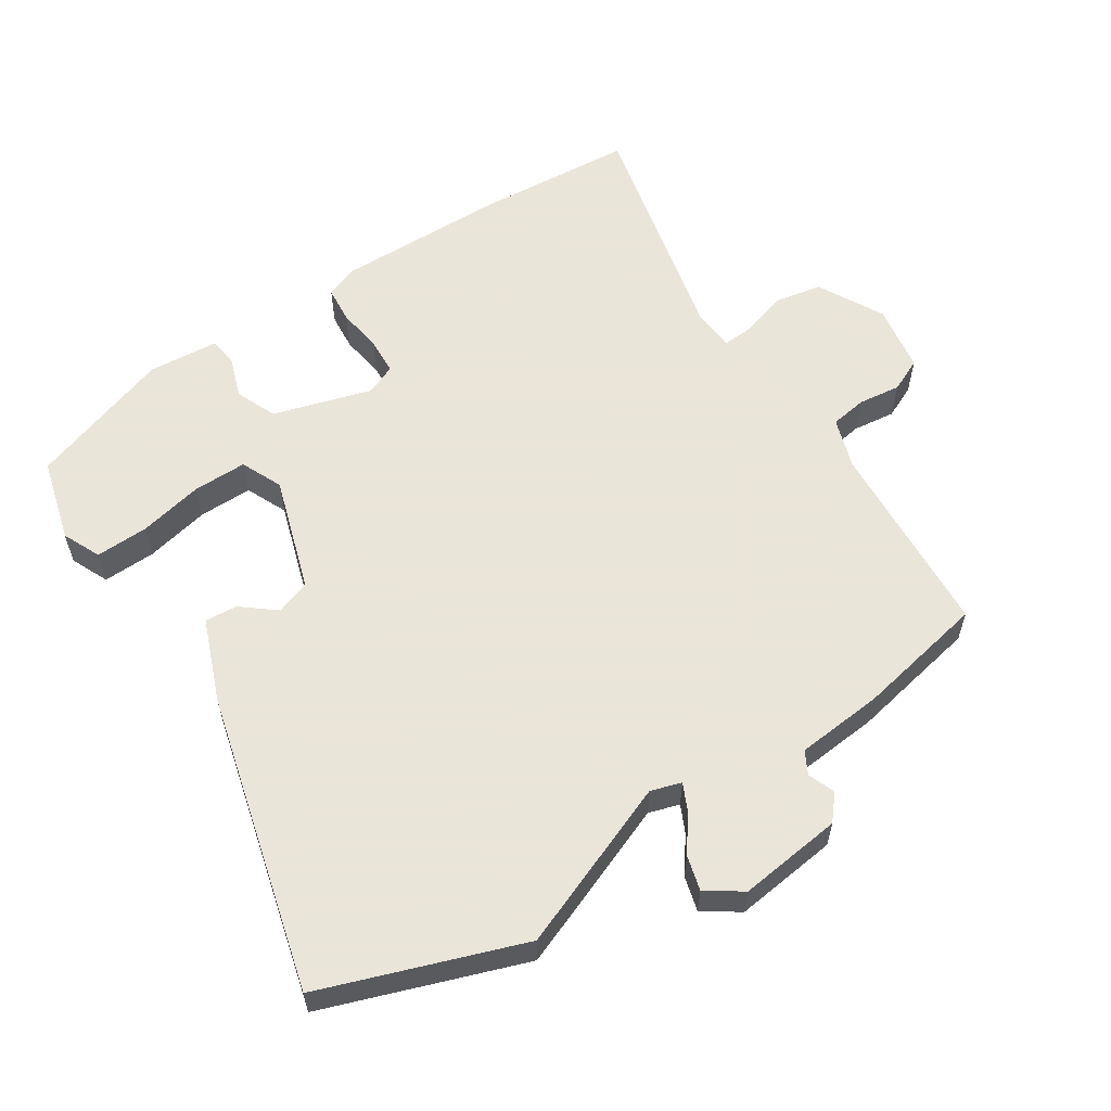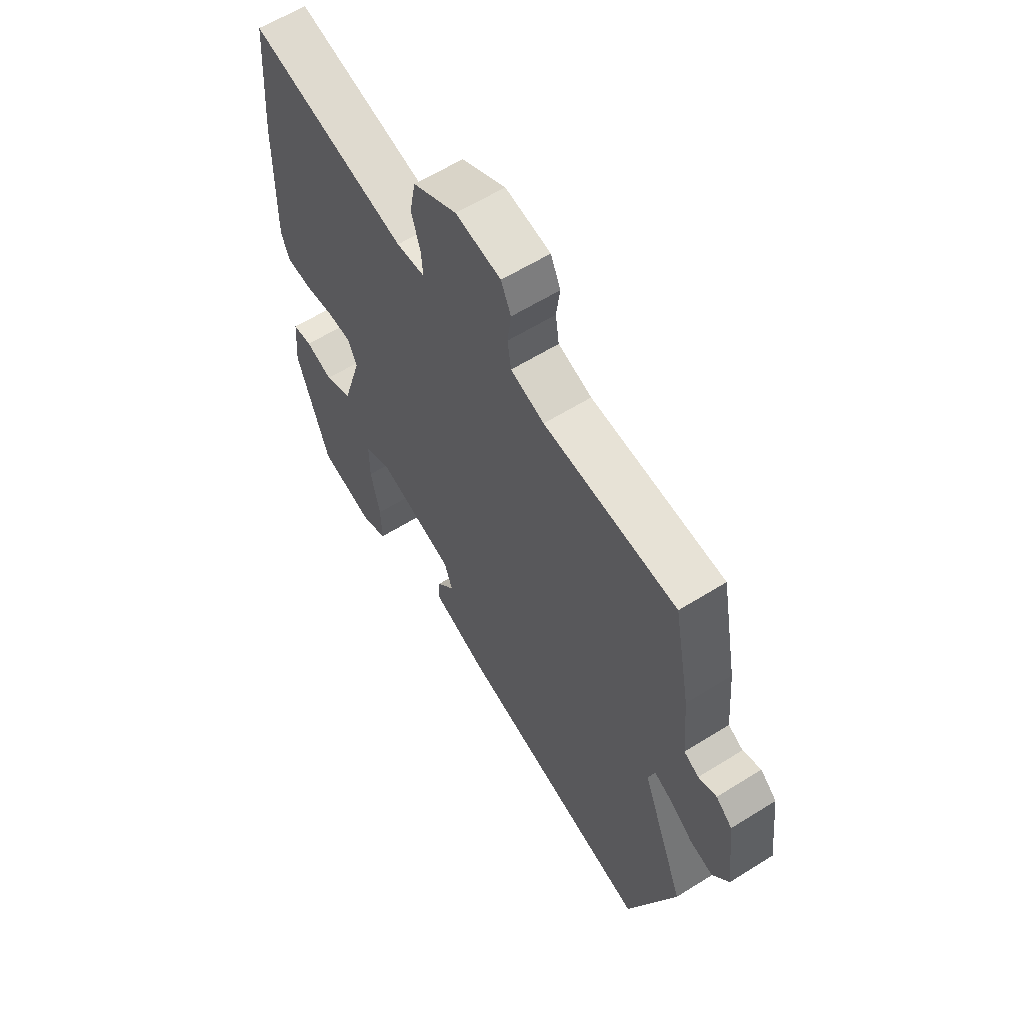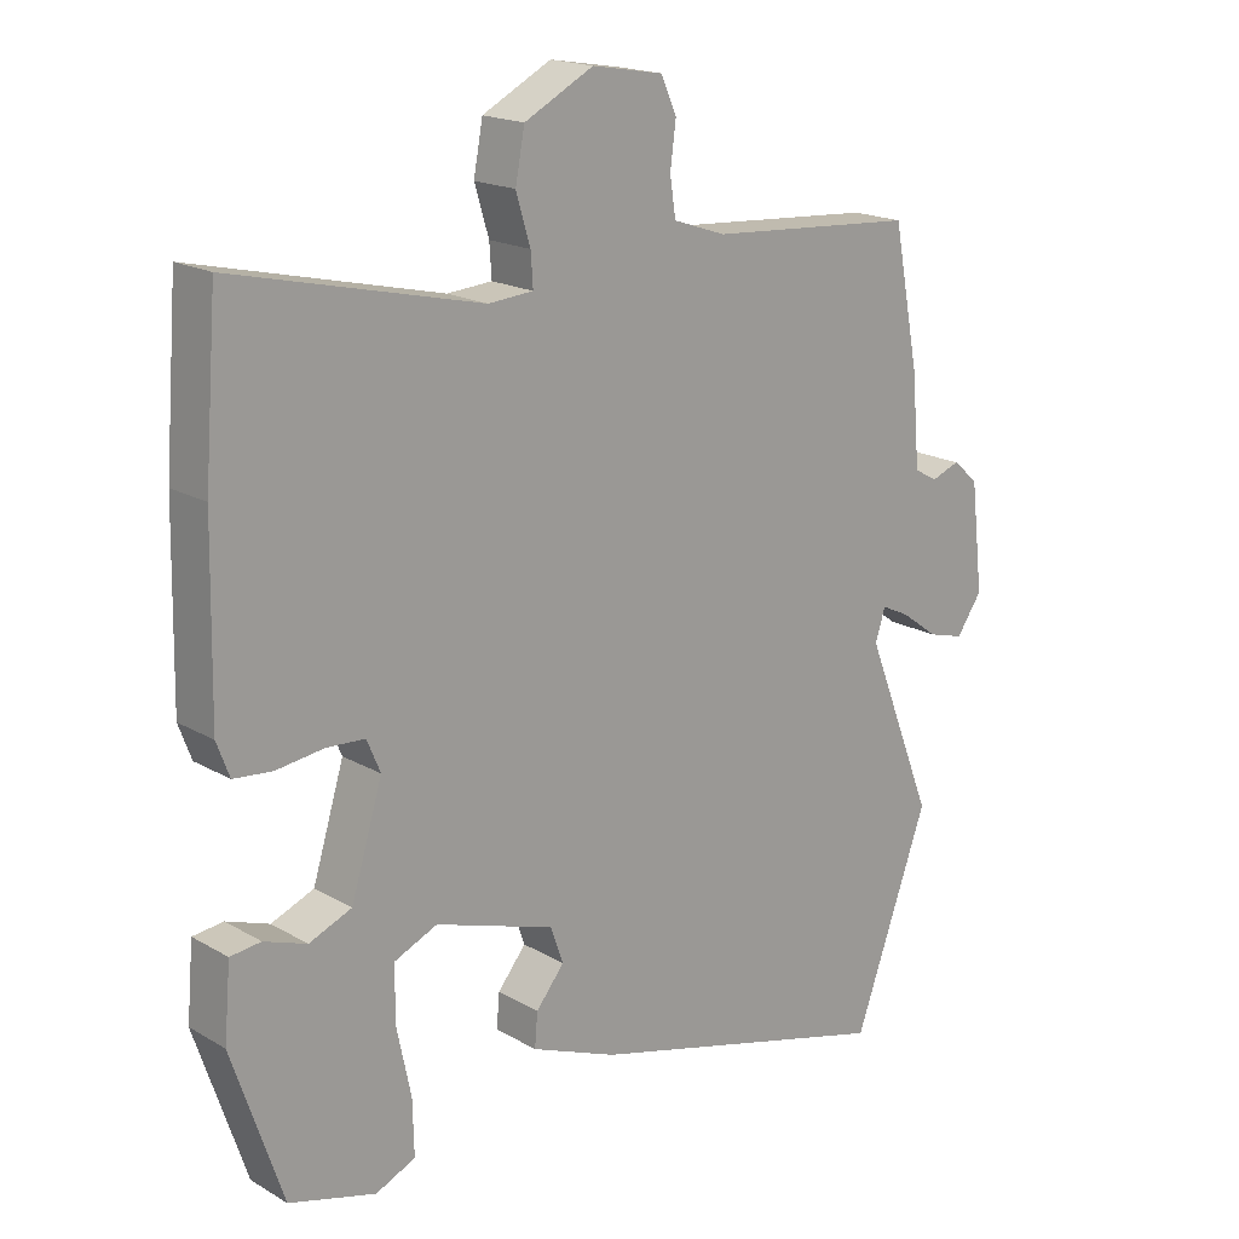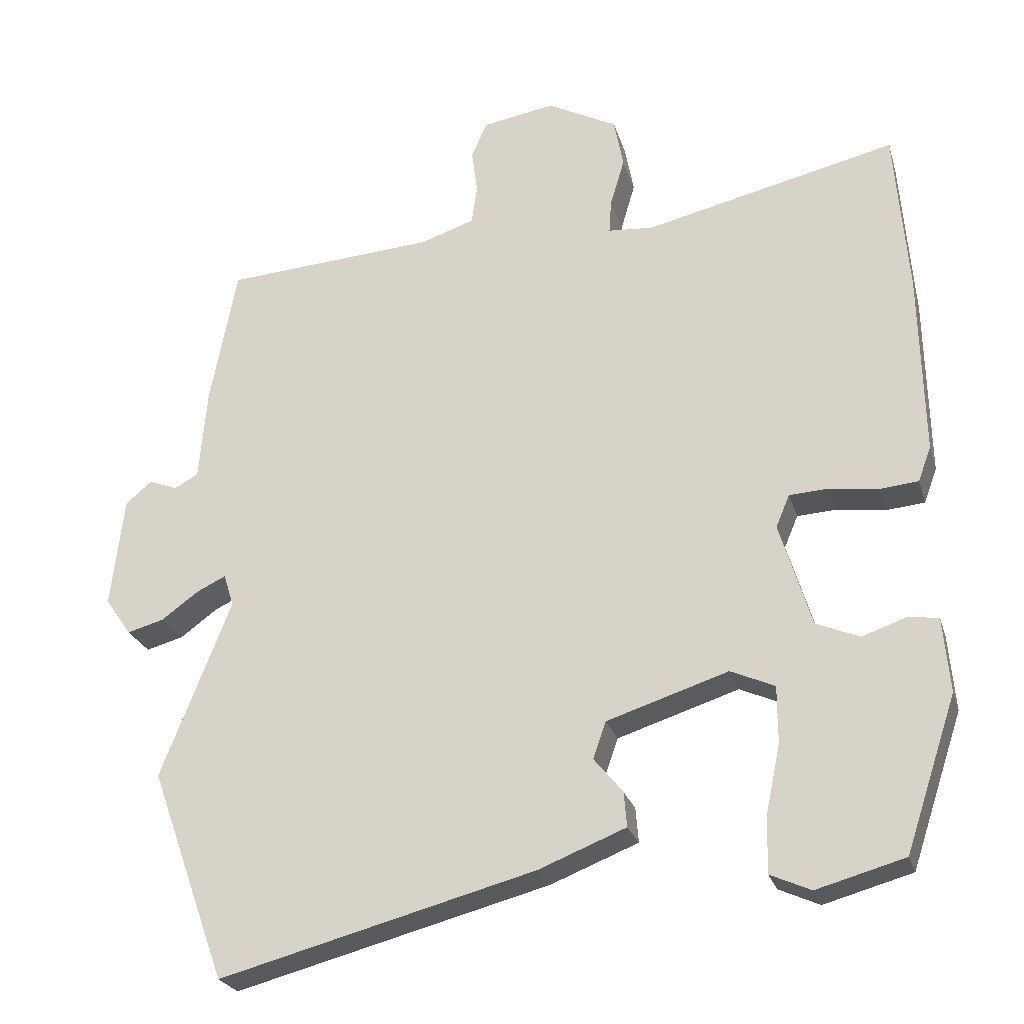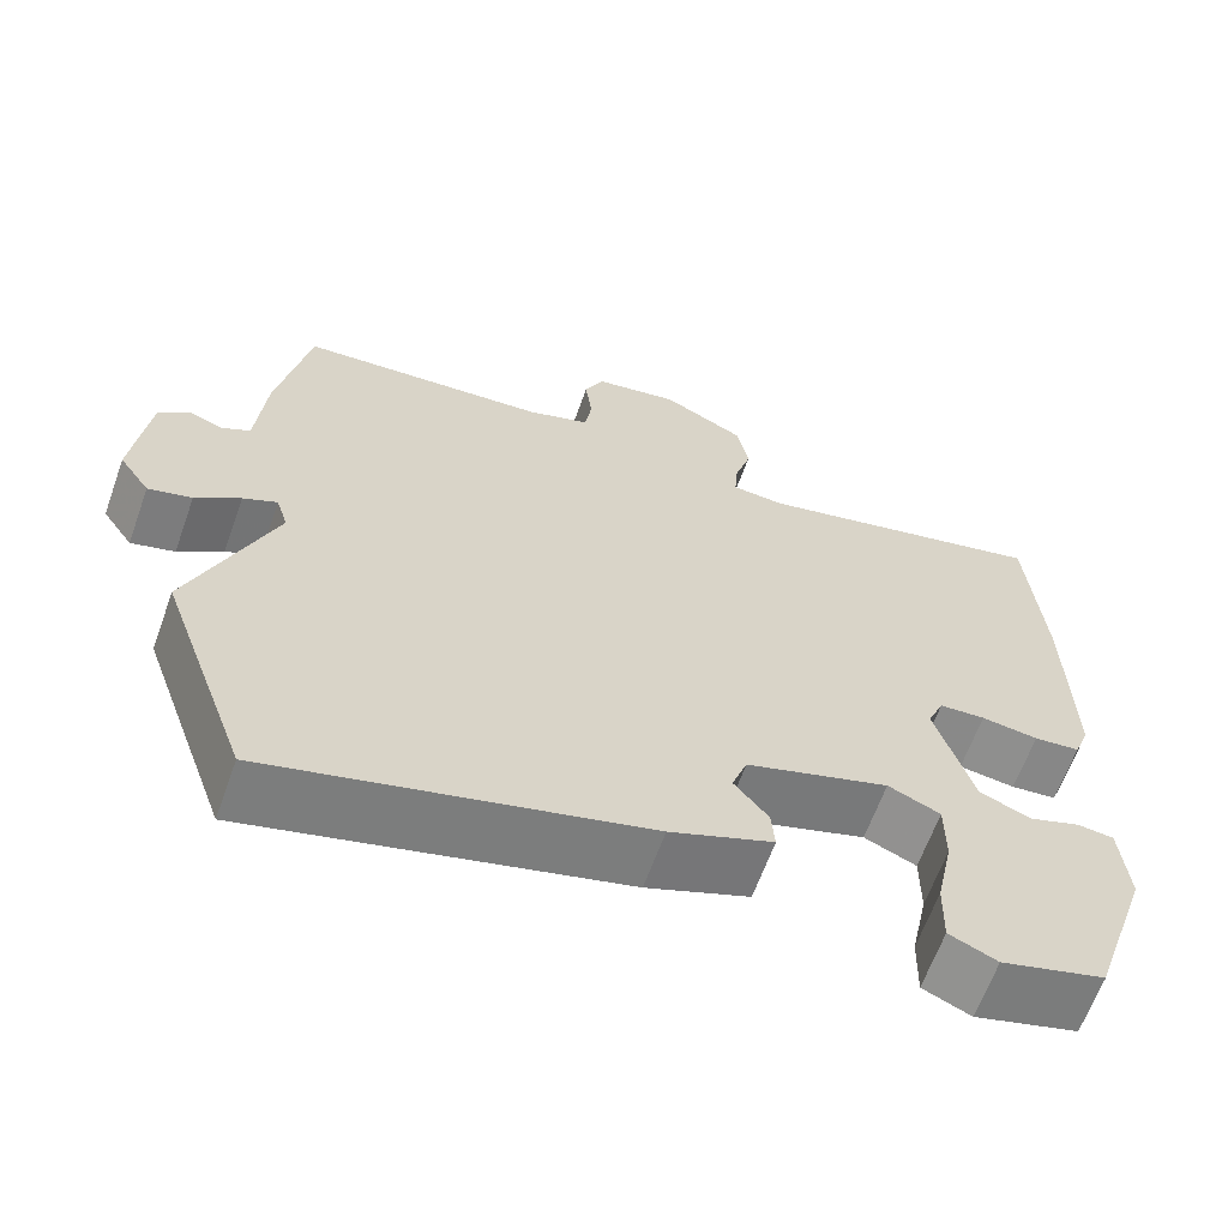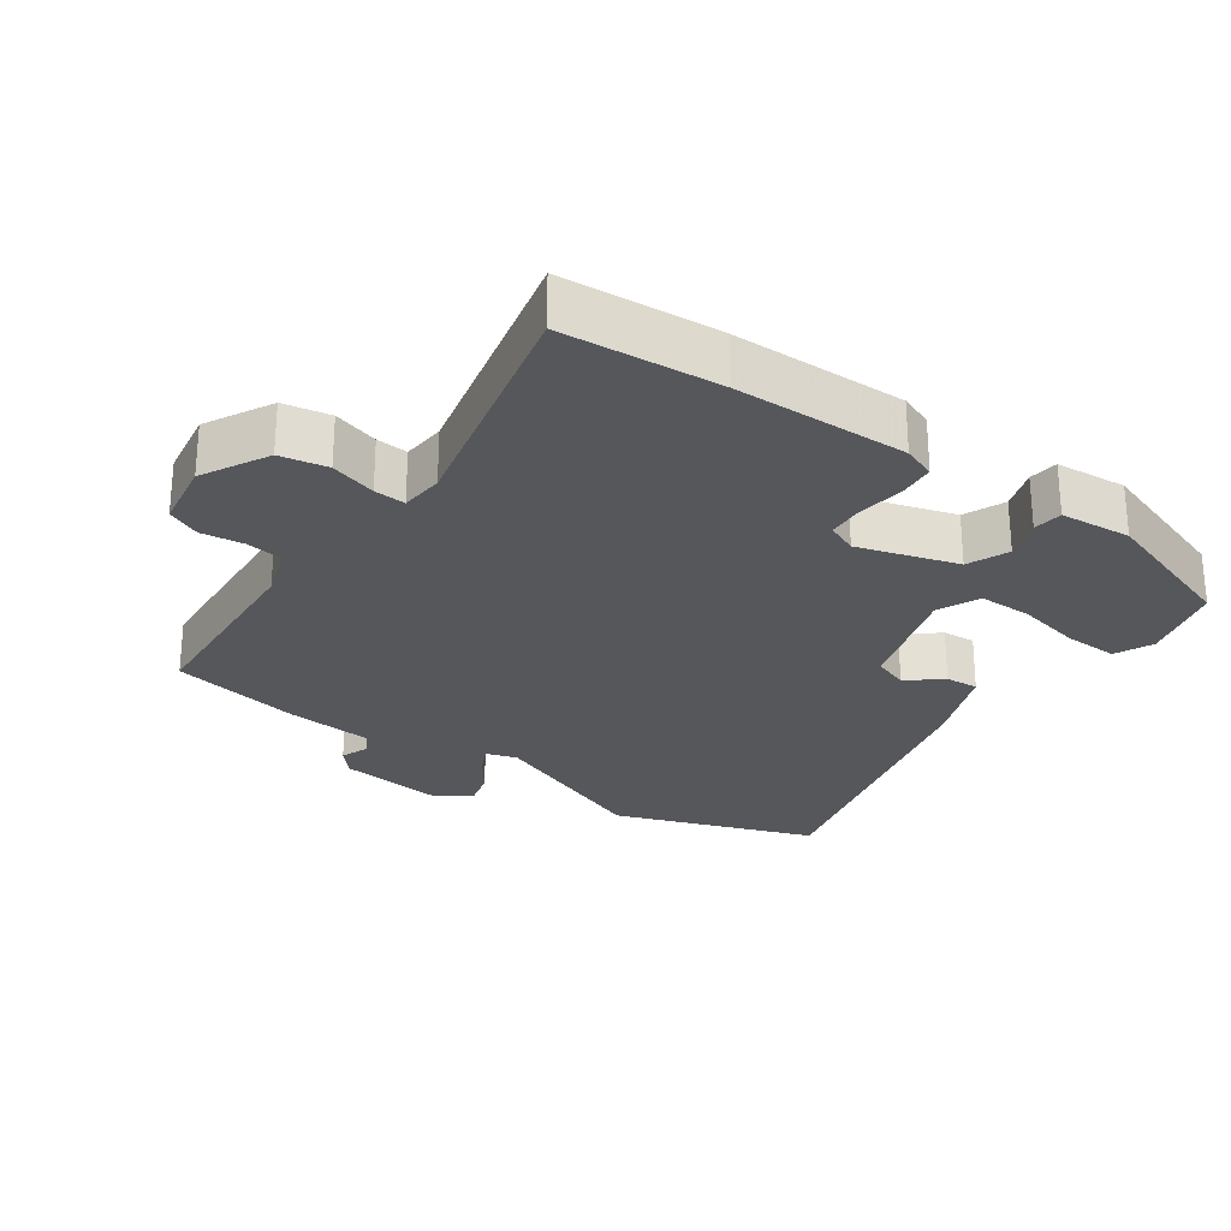
<metadata>
{"format":"obj","ext":"obj","renderer":"f3d","projection":"perspective","resolution":1024,"background":"white","views":[{"elev":58.6,"azim":-123.3,"up":"+Y"},{"elev":60.5,"azim":-122.6,"up":"+Z"},{"elev":18.2,"azim":138.1,"up":"+Z"},{"elev":-24.8,"azim":15.3,"up":"+Z"},{"elev":-63.8,"azim":-19.7,"up":"+Z"},{"elev":-26.5,"azim":54.6,"up":"+Y"}]}
</metadata>
<code>
v 0.453 0.07 -0.504
v 0.331 0.07 -0.538
v 0.275 0.07 -0.513
v 0.277 0.07 -0.435
v 0.297 0.07 -0.34
v 0.297 0.07 -0.261
v 0.236 0.07 -0.234
v 0.068 0.07 -0.288
v 0.05 0.07 -0.339
v 0.09 0.07 -0.388
v 0.094 0.07 -0.436
v -0.027 0.07 -0.484
v -0.464 0.07 -0.599
v -0.569 0.07 -0.307
v -0.472 0.07 -0.061
v -0.486 0.07 -0.016
v -0.526 0.07 -0.035
v -0.578 0.07 -0.073
v -0.629 0.07 -0.087
v -0.665 0.07 -0.035
v -0.647 0.07 0.118
v -0.611 0.07 0.149
v -0.571 0.07 0.134
v -0.538 0.07 0.152
v -0.527 0.07 0.28
v -0.49 0.07 0.472
v -0.197 0.07 0.492
v -0.123 0.07 0.517
v -0.115 0.07 0.571
v -0.123 0.07 0.633
v -0.101 0.07 0.682
v -0.001 0.07 0.699
v 0.096 0.07 0.648
v 0.109 0.07 0.579
v 0.089 0.07 0.512
v 0.086 0.07 0.466
v 0.149 0.07 0.461
v 0.497 0.07 0.542
v 0.515 0.07 0.311
v 0.52 0.07 0.058
v 0.502 0.07 0.01
v 0.448 0.07 0.005
v 0.381 0.07 0.014
v 0.327 0.07 0.011
v 0.308 0.07 -0.034
v 0.352 0.07 -0.179
v 0.412 0.07 -0.204
v 0.472 0.07 -0.183
v 0.515 0.07 -0.188
v 0.524 0.07 -0.292
v 0.453 0 -0.504
v 0.331 0 -0.538
v 0.275 0 -0.513
v 0.277 0 -0.435
v 0.297 0 -0.34
v 0.297 0 -0.261
v 0.236 0 -0.234
v 0.068 0 -0.288
v 0.05 0 -0.339
v 0.09 0 -0.388
v 0.094 0 -0.436
v -0.027 0 -0.484
v -0.464 0 -0.599
v -0.569 0 -0.307
v -0.472 0 -0.061
v -0.486 0 -0.016
v -0.526 0 -0.035
v -0.578 0 -0.073
v -0.629 0 -0.087
v -0.665 0 -0.035
v -0.647 0 0.118
v -0.611 0 0.149
v -0.571 0 0.134
v -0.538 0 0.152
v -0.527 0 0.28
v -0.49 0 0.472
v -0.197 0 0.492
v -0.123 0 0.517
v -0.115 0 0.571
v -0.123 0 0.633
v -0.101 0 0.682
v -0.001 0 0.699
v 0.096 0 0.648
v 0.109 0 0.579
v 0.089 0 0.512
v 0.086 0 0.466
v 0.149 0 0.461
v 0.497 0 0.542
v 0.515 0 0.311
v 0.52 0 0.058
v 0.502 0 0.01
v 0.448 0 0.005
v 0.381 0 0.014
v 0.327 0 0.011
v 0.308 0 -0.034
v 0.352 0 -0.179
v 0.412 0 -0.204
v 0.472 0 -0.183
v 0.515 0 -0.188
v 0.524 0 -0.292
f 47 48 49 50
f 46 47 50 1
f 40 41 42 43
f 40 43 44
f 37 38 39 40
f 36 37 40 44
f 32 33 34 35
f 32 35 36
f 29 30 31 32
f 28 29 32 36
f 27 28 36 44
f 24 25 26 27
f 20 21 22 23
f 20 23 24
f 17 18 19 20
f 16 17 20 24
f 15 16 24 27
f 9 10 11 12
f 8 9 12 13
f 2 3 4 5
f 46 1 2 5
f 45 46 5 6
f 27 44 45
f 8 13 14 15
f 7 8 15 27
f 6 7 27 45
f 100 99 98 97
f 51 100 97 96
f 93 92 91 90
f 94 93 90
f 90 89 88 87
f 94 90 87 86
f 85 84 83 82
f 86 85 82
f 82 81 80 79
f 86 82 79 78
f 94 86 78 77
f 77 76 75 74
f 73 72 71 70
f 74 73 70
f 70 69 68 67
f 74 70 67 66
f 77 74 66 65
f 62 61 60 59
f 63 62 59 58
f 55 54 53 52
f 55 52 51 96
f 56 55 96 95
f 95 94 77
f 65 64 63 58
f 77 65 58 57
f 95 77 57 56
f 1 51 52 2
f 2 52 53 3
f 3 53 54 4
f 4 54 55 5
f 5 55 56 6
f 6 56 57 7
f 7 57 58 8
f 8 58 59 9
f 9 59 60 10
f 10 60 61 11
f 11 61 62 12
f 12 62 63 13
f 13 63 64 14
f 14 64 65 15
f 15 65 66 16
f 16 66 67 17
f 17 67 68 18
f 18 68 69 19
f 19 69 70 20
f 20 70 71 21
f 21 71 72 22
f 22 72 73 23
f 23 73 74 24
f 24 74 75 25
f 25 75 76 26
f 26 76 77 27
f 27 77 78 28
f 28 78 79 29
f 29 79 80 30
f 30 80 81 31
f 31 81 82 32
f 32 82 83 33
f 33 83 84 34
f 34 84 85 35
f 35 85 86 36
f 36 86 87 37
f 37 87 88 38
f 38 88 89 39
f 39 89 90 40
f 40 90 91 41
f 41 91 92 42
f 42 92 93 43
f 43 93 94 44
f 44 94 95 45
f 45 95 96 46
f 46 96 97 47
f 47 97 98 48
f 48 98 99 49
f 49 99 100 50
f 50 100 51 1

</code>
